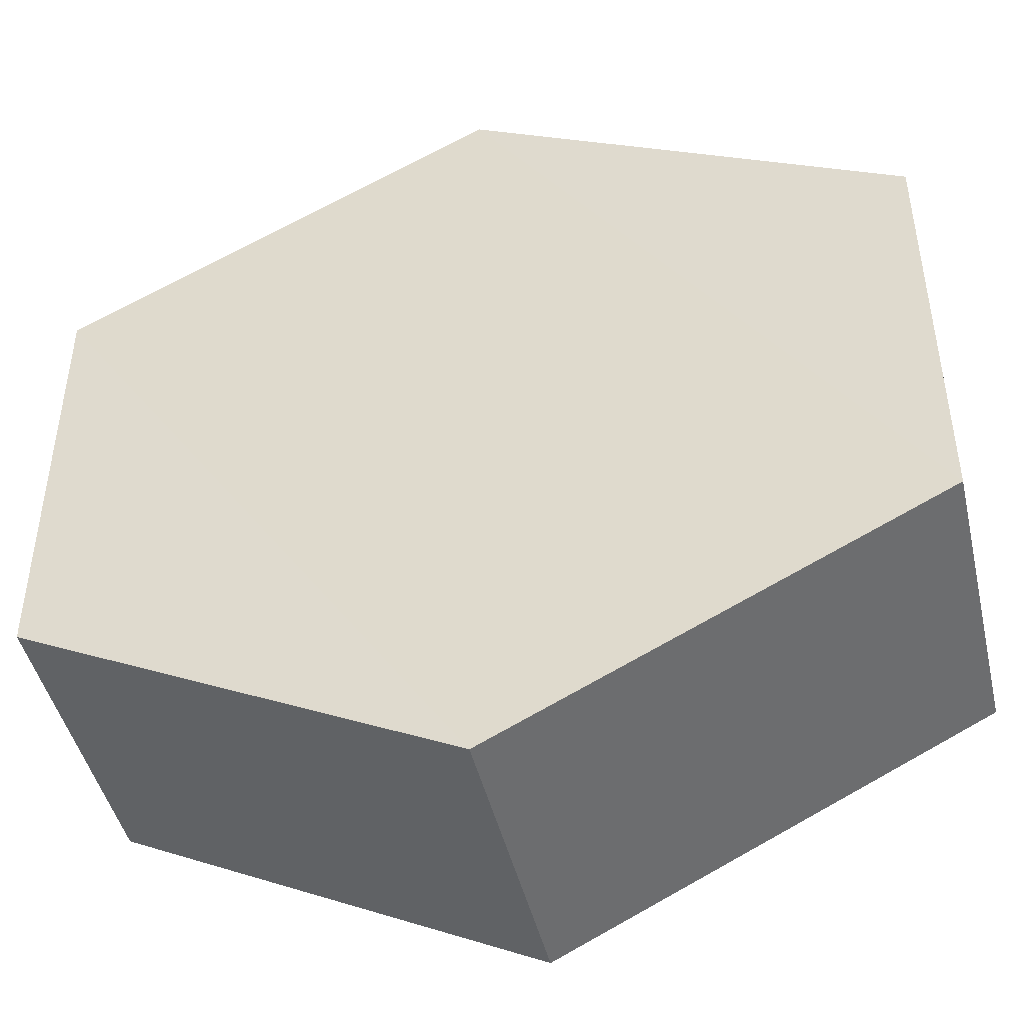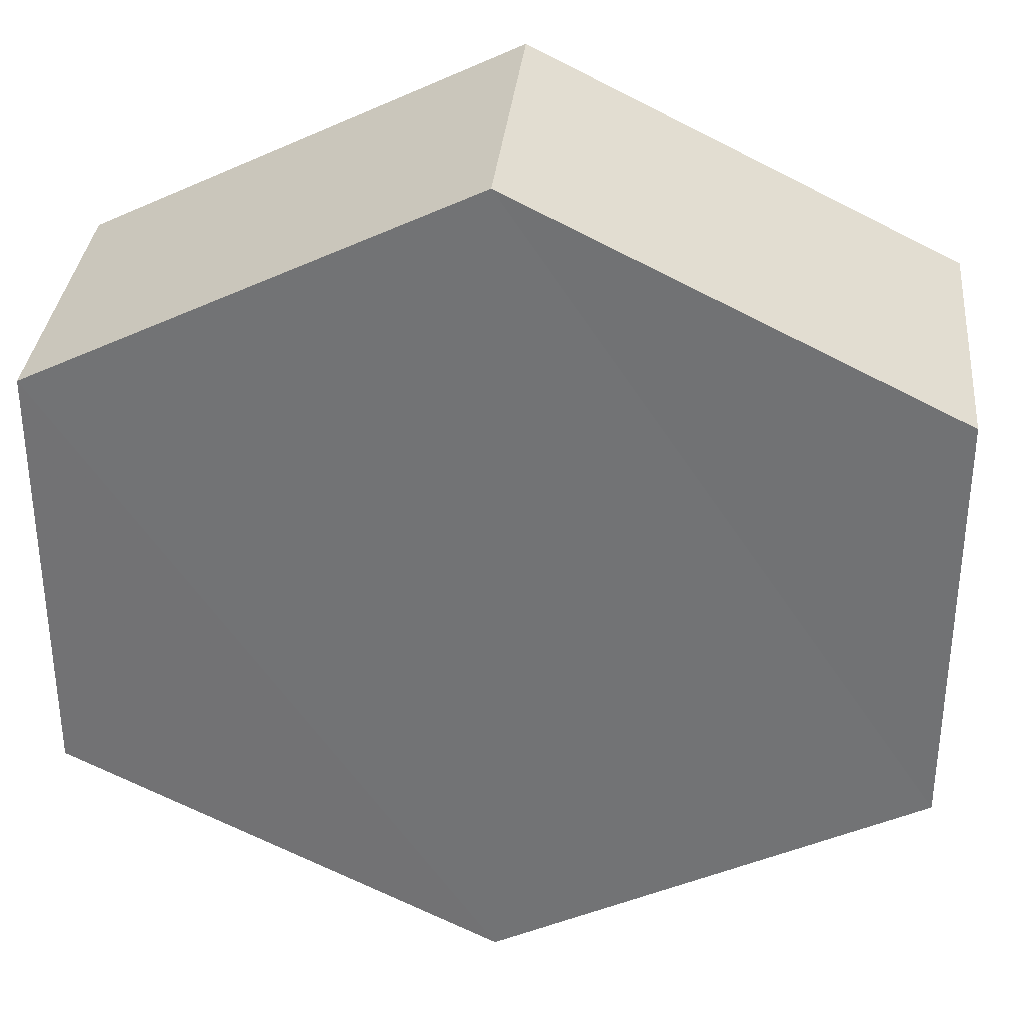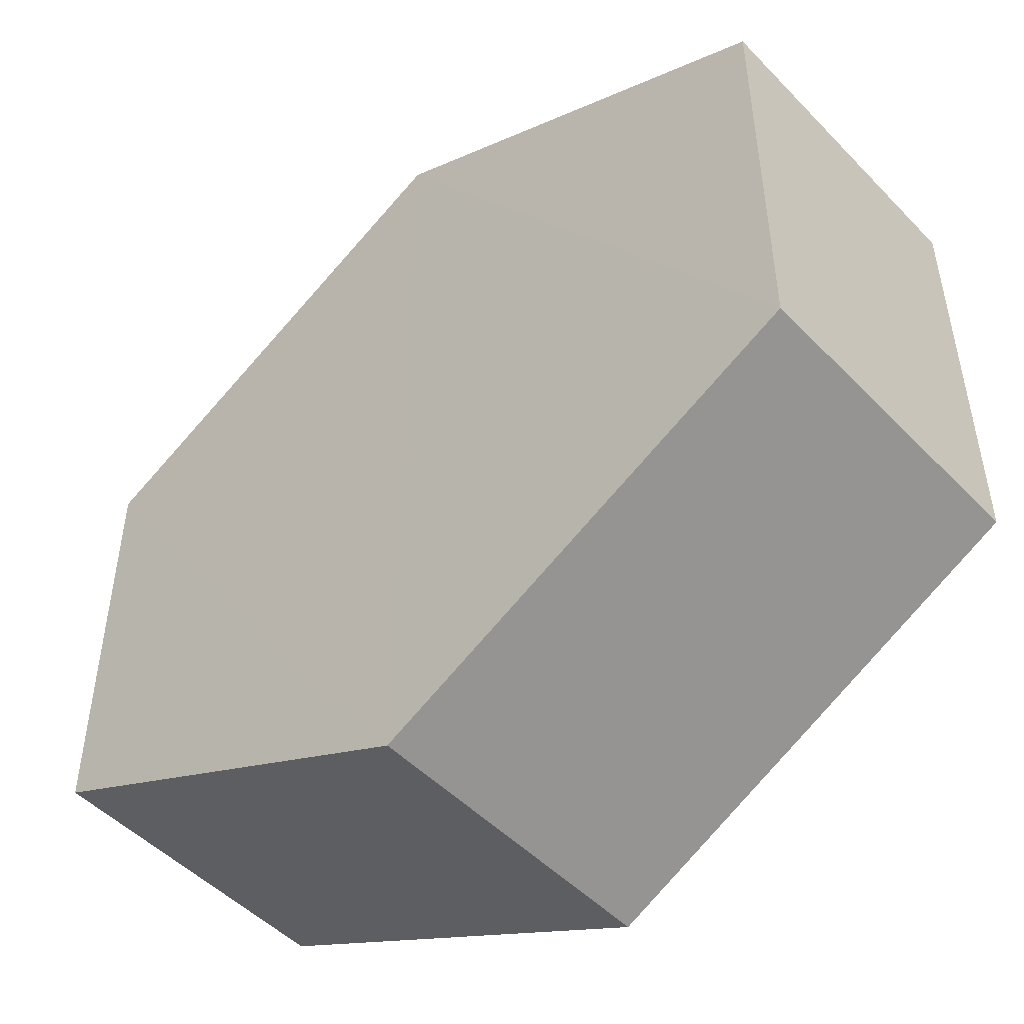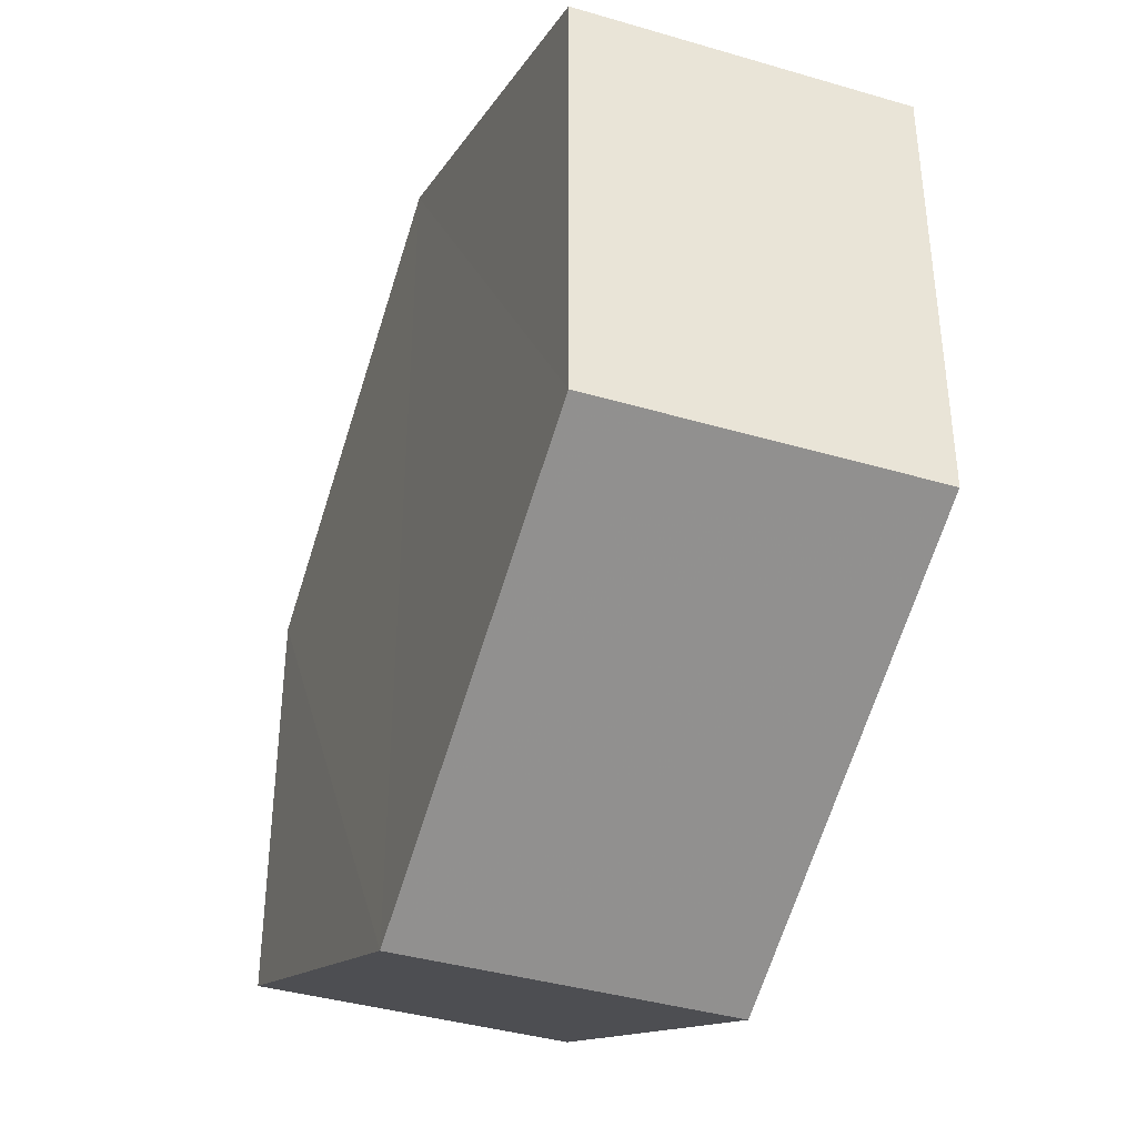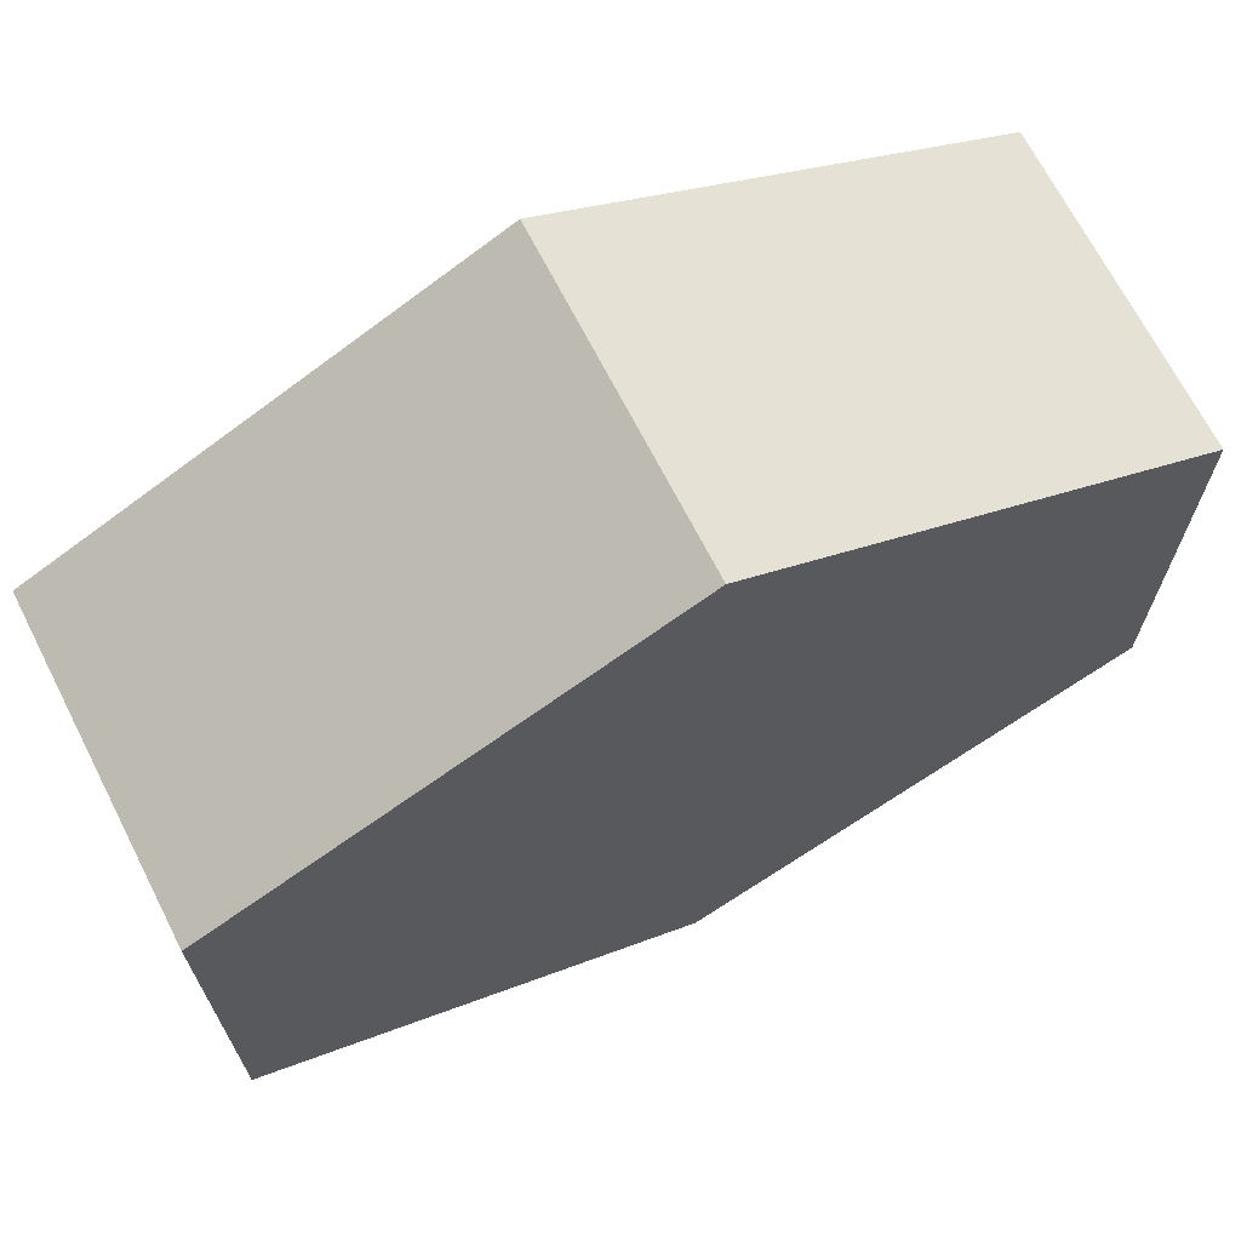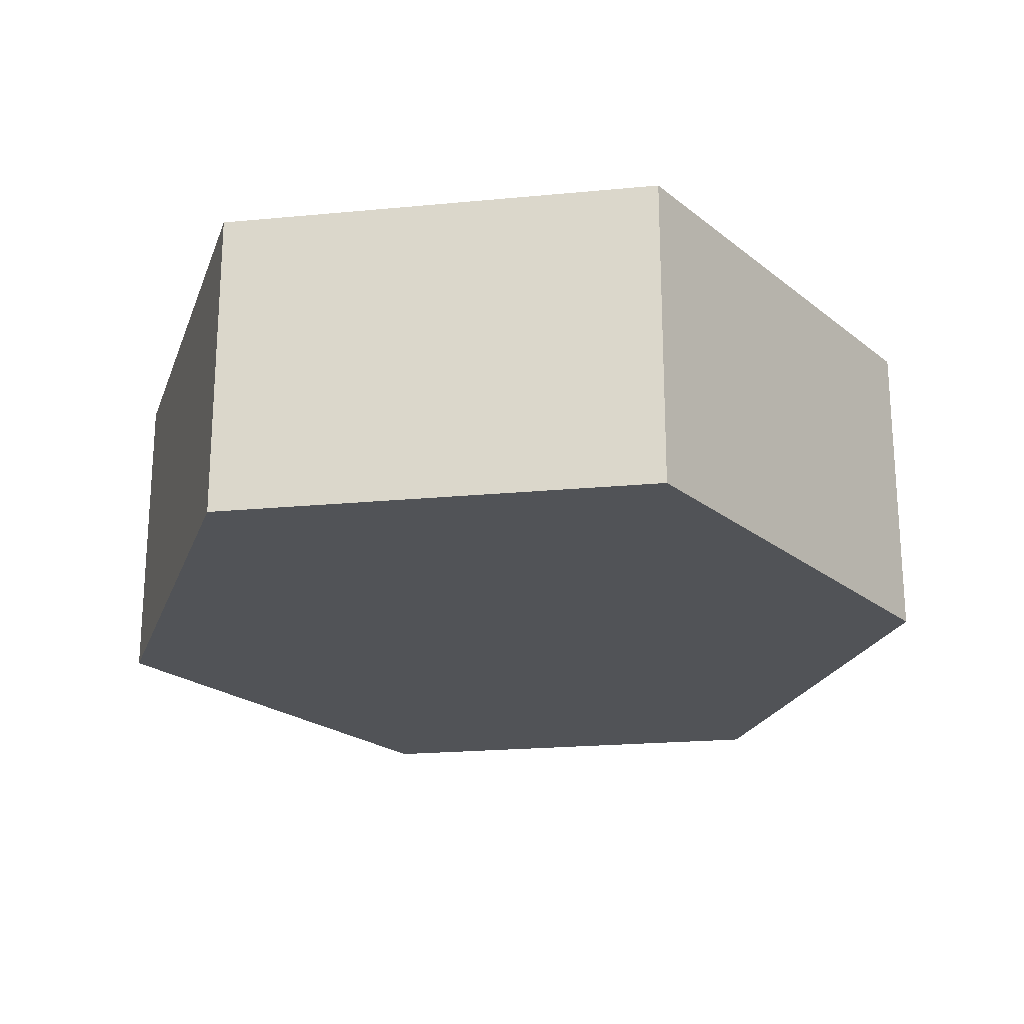
<metadata>
{"format":"obj","ext":"obj","renderer":"f3d","projection":"perspective","resolution":1024,"background":"white","views":[{"elev":-45.1,"azim":-166.6,"up":"+Y"},{"elev":33.4,"azim":-174.4,"up":"+Y"},{"elev":-49.4,"azim":41.6,"up":"+Y"},{"elev":-40.1,"azim":-109.8,"up":"+Y"},{"elev":69.1,"azim":-26.9,"up":"+Y"},{"elev":-21.8,"azim":-80.4,"up":"+Z"}]}
</metadata>
<code>
o 10798
v 2229 1876 18.84
v 2229 1876 18.85
v 2229 1876 18.84
v 2229 1876 18.84
v 2229 1876 18.84
v 2229 1876 18.85
v 2228 1876 18.84
v 2229 1876 18.84
v 2228 1876 18.84
v 2228 1876 18.85
v 2229 1876 18.85
v 2228 1876 18.84
v 2228 1876 18.85
v 2229 1876 18.85
v 2229 1876 18.85
v 2229 1876 18.85
v 2228 1876 18.85
v 2229 1876 18.84
v 2229 1876 18.85
v 2229 1876 18.84
v 2229 1876 18.84
v 2229 1876 18.84
v 2229 1876 18.84
v 2228 1876 18.85
v 2228 1876 18.84
v 2228 1876 18.84
v 2228 1876 18.84
v 2229 1876 18.84
v 2228 1876 18.85
v 2229 1876 18.85
v 2229 1876 18.85
v 2228 1876 18.85
v 2229 1876 18.84
v 2229 1876 18.85
v 2229 1876 18.85
v 2229 1876 18.85
f 1 2 3
f 2 4 5
f 6 7 4
f 8 7 9
f 10 6 11
f 10 12 13
f 11 14 15
f 12 16 17
f 18 14 16
f 19 16 14
f 18 20 21
f 19 21 20
f 22 21 23
f 24 20 25
f 26 24 27
f 26 28 22
f 28 29 30
f 31 29 32
f 33 30 34
f 35 33 36

</code>
